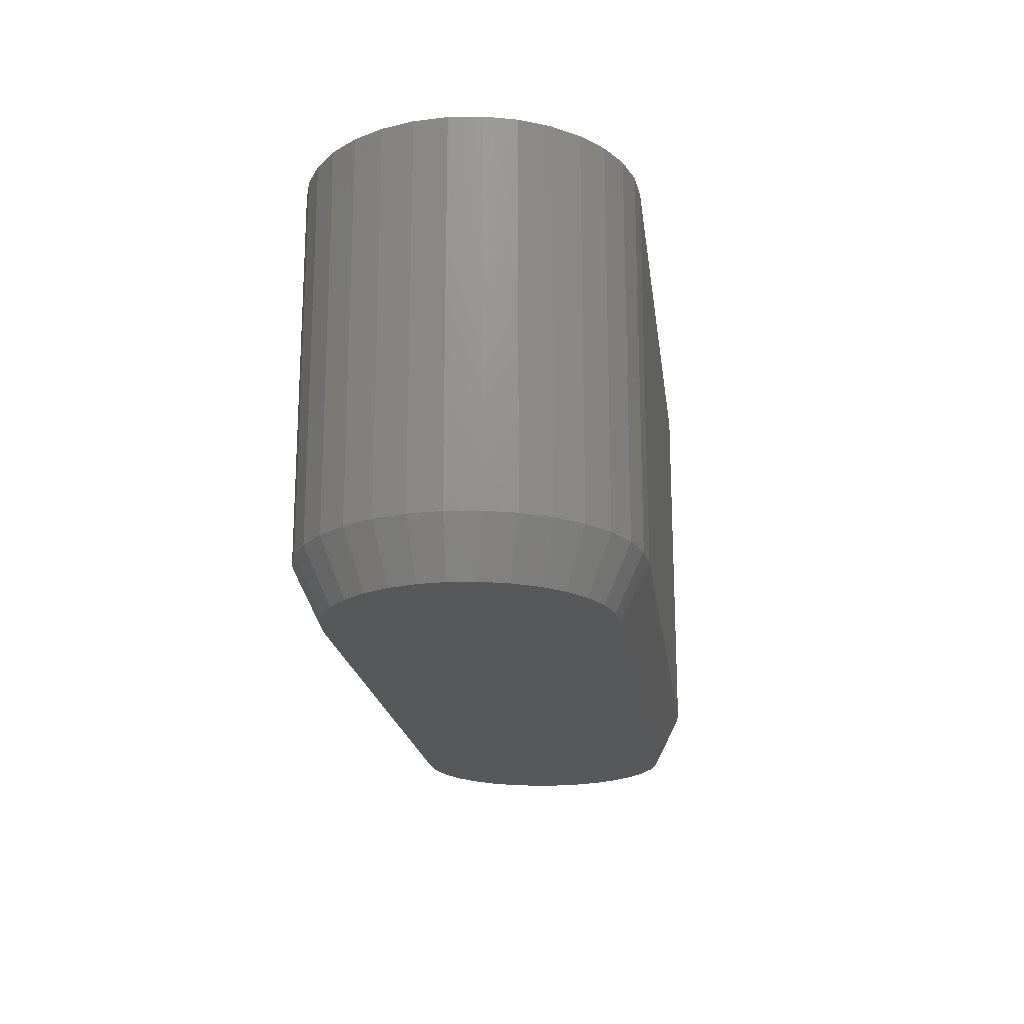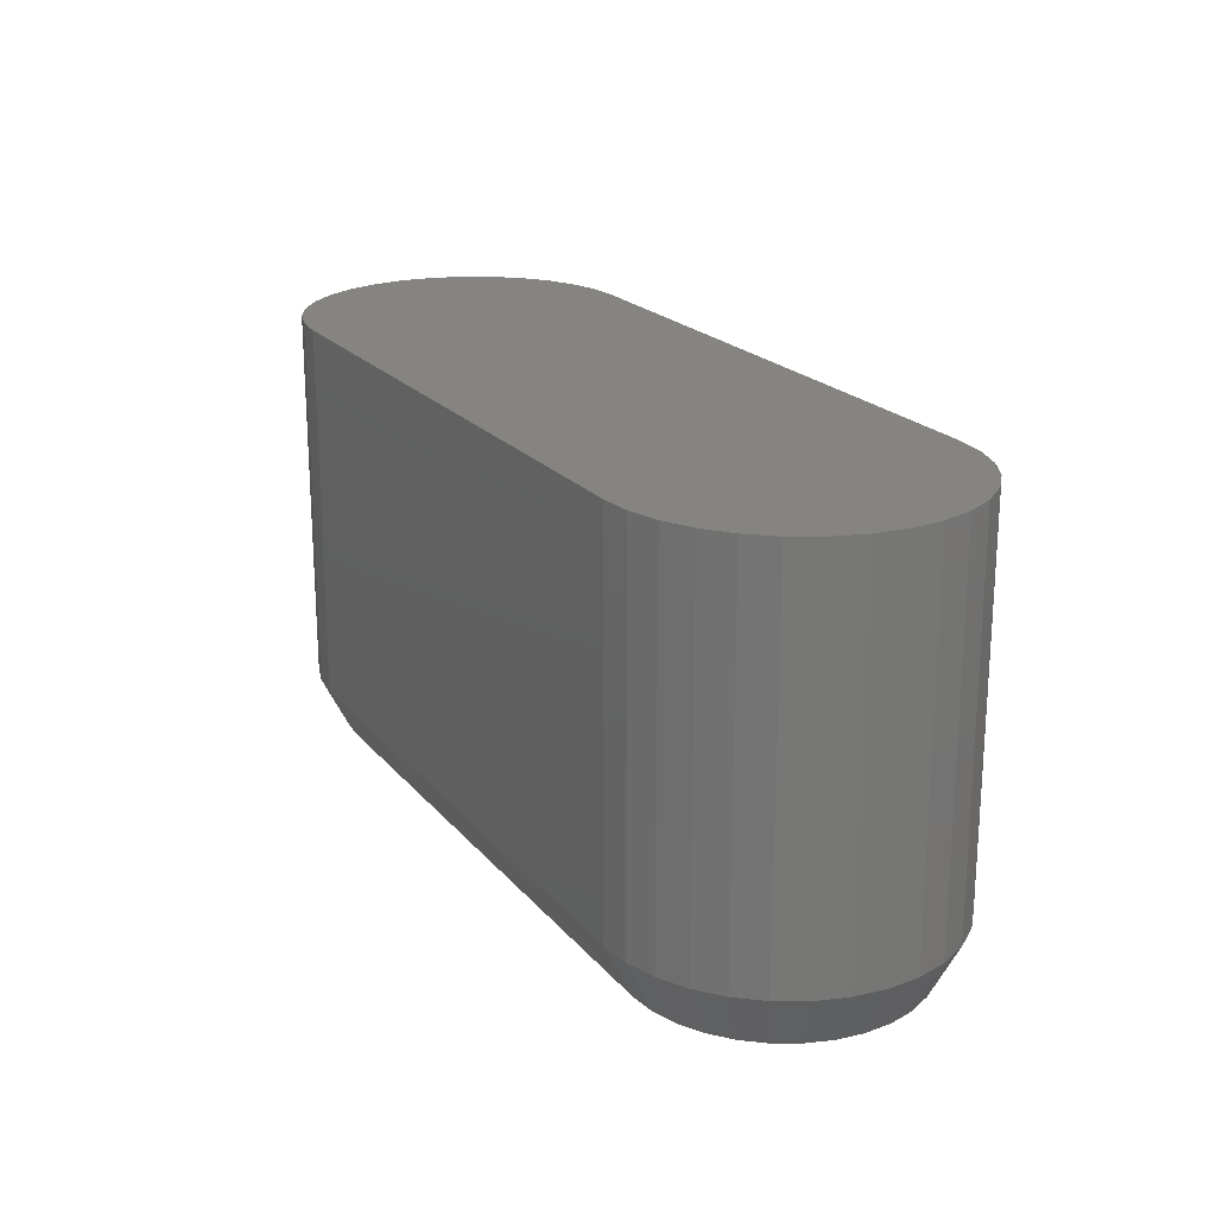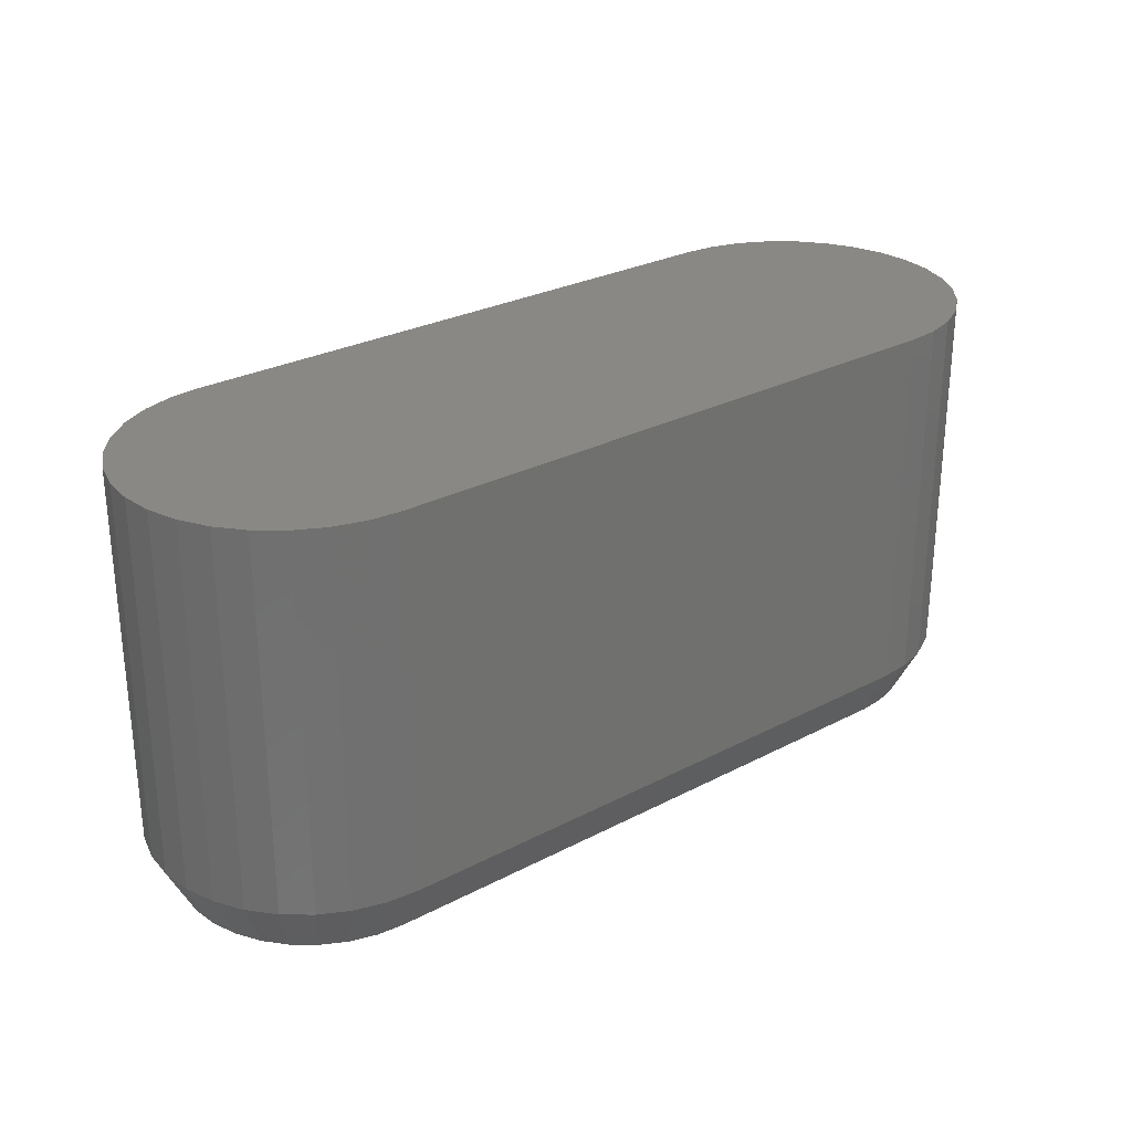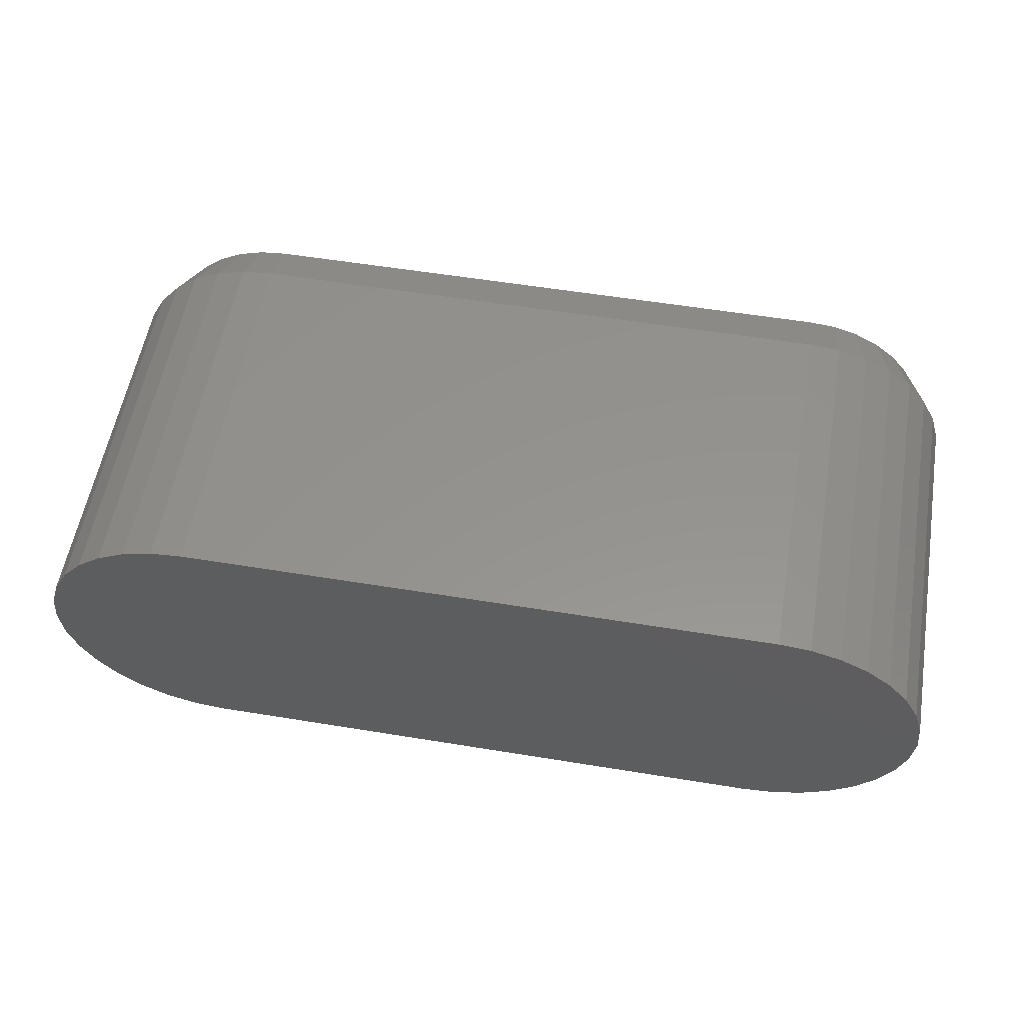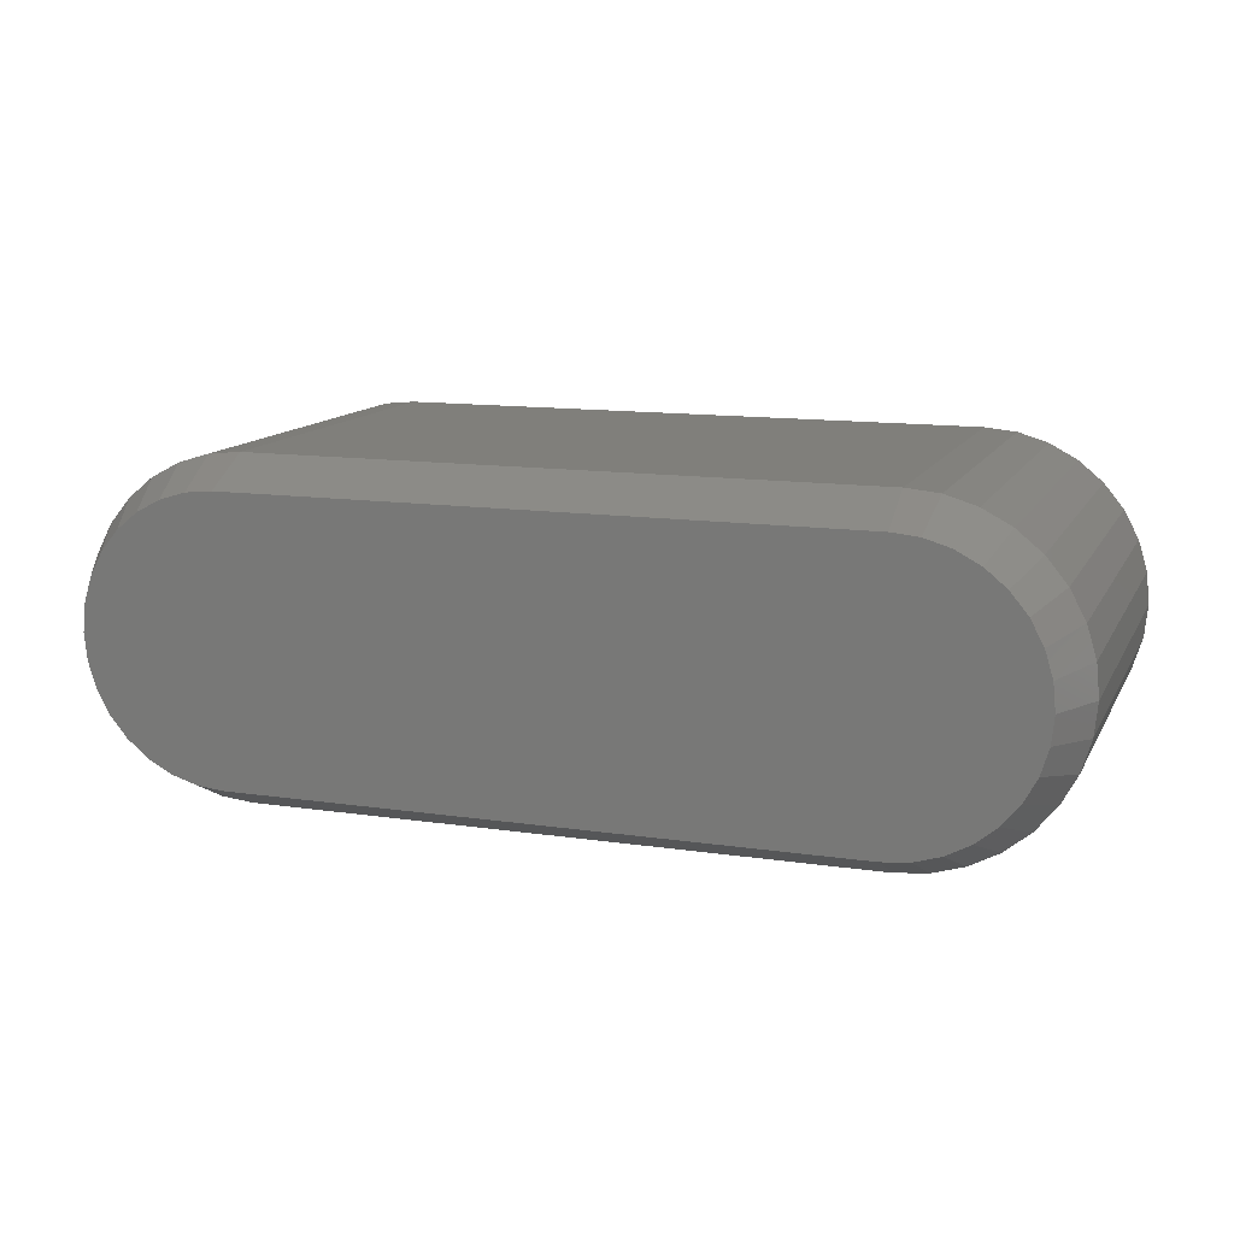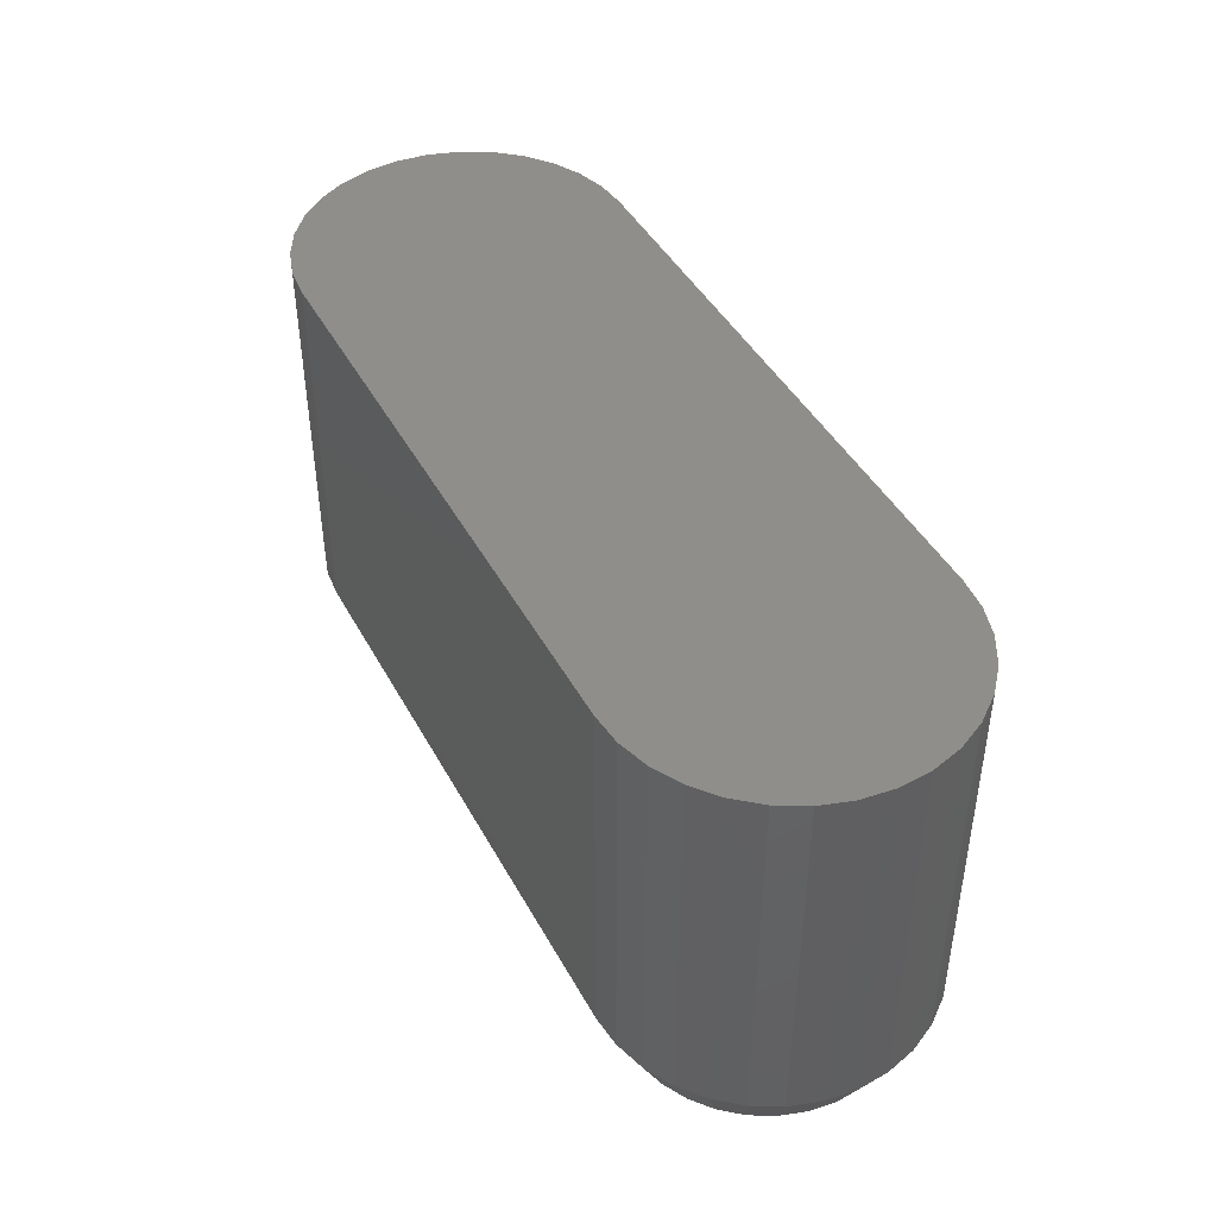
<metadata>
{"format":"stl","ext":"stl","renderer":"f3d","projection":"perspective","resolution":1024,"background":"white","views":[{"elev":-19.5,"azim":-82.8,"up":"+Z"},{"elev":20.7,"azim":62.0,"up":"+Z"},{"elev":27.7,"azim":-38.7,"up":"+Z"},{"elev":56.4,"azim":9.7,"up":"+Y"},{"elev":12.7,"azim":-161.0,"up":"+Y"},{"elev":43.7,"azim":63.2,"up":"+Z"}]}
</metadata>
<code>
# stl→obj: 102 verts, 200 faces
v 0.5509 -0.003706 -0.0625
v 0.3333 -0.003706 -0.0625
v 0.5441 -5.049e-05 -0.0625
v 0.3273 -0.008625 -0.0625
v 0.5569 -0.008625 -0.0625
v 0.3224 -0.01462 -0.0625
v 0.5618 -0.01462 -0.0625
v 0.3187 -0.02146 -0.0625
v 0.5655 -0.02146 -0.0625
v 0.3165 -0.02888 -0.0625
v 0.5677 -0.02888 -0.0625
v 0.5655 -0.05173 -0.0625
v 0.3187 -0.05173 -0.0625
v 0.5677 -0.04431 -0.0625
v 0.3224 -0.05857 -0.0625
v 0.5618 -0.05857 -0.0625
v 0.3273 -0.06457 -0.0625
v 0.5569 -0.06457 -0.0625
v 0.3333 -0.06948 -0.0625
v 0.5509 -0.06948 -0.0625
v 0.3401 -0.07314 -0.0625
v 0.3401 -5.049e-05 -0.0625
v 0.3475 0.0022 -0.0625
v 0.3553 0.002961 -0.0625
v 0.5289 0.002961 -0.0625
v 0.5367 0.0022 -0.0625
v 0.5441 -0.07314 -0.0625
v 0.5367 -0.07539 -0.0625
v 0.5289 -0.07615 -0.0625
v 0.3553 -0.07615 -0.0625
v 0.3475 -0.07539 -0.0625
v 0.3165 -0.04431 -0.0625
v 0.3157 -0.0366 -0.0625
v 0.5685 -0.0366 -0.0625
v 0.3553 -0.08396 -0.04688
v 0.3553 -0.08396 0.0625
v 0.346 -0.08305 -0.04688
v 0.346 -0.08305 0.0625
v 0.3371 -0.08036 -0.04688
v 0.3371 -0.08036 0.0625
v 0.3289 -0.07598 -0.04688
v 0.3289 -0.07598 0.0625
v 0.3218 -0.07009 -0.04688
v 0.3218 -0.07009 0.0625
v 0.3159 -0.06291 -0.04688
v 0.3159 -0.06291 0.0625
v 0.3115 -0.05472 -0.04688
v 0.3115 -0.05472 0.0625
v 0.3088 -0.04584 -0.04688
v 0.3088 -0.04584 0.0625
v 0.3079 -0.0366 -0.04688
v 0.3079 -0.0366 0.0625
v 0.3088 -0.02735 -0.04688
v 0.3088 -0.02735 0.0625
v 0.3115 -0.01847 -0.04688
v 0.3115 -0.01847 0.0625
v 0.3159 -0.01028 -0.04688
v 0.3159 -0.01028 0.0625
v 0.3218 -0.003101 -0.04688
v 0.3218 -0.003101 0.0625
v 0.3289 0.00279 -0.04688
v 0.3289 0.00279 0.0625
v 0.3371 0.007167 -0.04688
v 0.3371 0.007167 0.0625
v 0.346 0.009863 -0.04688
v 0.346 0.009863 0.0625
v 0.3553 0.01077 -0.04688
v 0.3553 0.01077 0.0625
v 0.5289 0.01077 0.0625
v 0.5289 0.01077 -0.04688
v 0.5382 0.009863 -0.04688
v 0.5382 0.009863 0.0625
v 0.5471 0.007167 -0.04688
v 0.5471 0.007167 0.0625
v 0.5553 0.00279 -0.04688
v 0.5553 0.00279 0.0625
v 0.5624 -0.003101 -0.04688
v 0.5624 -0.003101 0.0625
v 0.5683 -0.01028 -0.04688
v 0.5683 -0.01028 0.0625
v 0.5727 -0.01847 -0.04688
v 0.5727 -0.01847 0.0625
v 0.5754 -0.02735 -0.04688
v 0.5754 -0.02735 0.0625
v 0.5763 -0.0366 -0.04688
v 0.5763 -0.0366 0.0625
v 0.5754 -0.04584 -0.04688
v 0.5754 -0.04584 0.0625
v 0.5727 -0.05472 -0.04688
v 0.5727 -0.05472 0.0625
v 0.5683 -0.06291 -0.04688
v 0.5683 -0.06291 0.0625
v 0.5624 -0.07009 -0.04688
v 0.5624 -0.07009 0.0625
v 0.5553 -0.07598 -0.04688
v 0.5553 -0.07598 0.0625
v 0.5471 -0.08036 -0.04688
v 0.5471 -0.08036 0.0625
v 0.5382 -0.08305 -0.04688
v 0.5382 -0.08305 0.0625
v 0.5289 -0.08396 -0.04688
v 0.5289 -0.08396 0.0625
f 1 2 3
f 4 2 1
f 5 4 1
f 6 4 5
f 7 6 5
f 8 6 7
f 9 8 7
f 10 8 9
f 11 10 9
f 12 13 14
f 15 13 12
f 16 15 12
f 17 15 16
f 18 17 16
f 19 17 18
f 20 19 18
f 21 19 20
f 22 23 24
f 22 24 25
f 22 25 26
f 22 26 3
f 22 3 2
f 27 28 29
f 27 29 30
f 27 30 31
f 27 31 21
f 27 21 20
f 13 32 14
f 14 32 33
f 14 33 34
f 34 33 10
f 34 10 11
f 35 36 37
f 37 36 38
f 37 38 39
f 39 38 40
f 39 40 41
f 41 40 42
f 41 42 43
f 43 42 44
f 43 44 45
f 45 44 46
f 45 46 47
f 47 46 48
f 47 48 49
f 49 48 50
f 49 50 51
f 51 50 52
f 51 52 53
f 53 52 54
f 53 54 55
f 55 54 56
f 55 56 57
f 57 56 58
f 57 58 59
f 59 58 60
f 59 60 61
f 61 60 62
f 61 62 63
f 63 62 64
f 63 64 65
f 65 64 66
f 65 66 67
f 67 66 68
f 69 70 68
f 68 70 67
f 70 69 71
f 71 69 72
f 71 72 73
f 73 72 74
f 73 74 75
f 75 74 76
f 75 76 77
f 77 76 78
f 77 78 79
f 79 78 80
f 79 80 81
f 81 80 82
f 81 82 83
f 83 82 84
f 83 84 85
f 85 84 86
f 85 86 87
f 87 86 88
f 87 88 89
f 89 88 90
f 89 90 91
f 91 90 92
f 91 92 93
f 93 92 94
f 93 94 95
f 95 94 96
f 95 96 97
f 97 96 98
f 97 98 99
f 99 98 100
f 99 100 101
f 101 100 102
f 36 35 102
f 102 35 101
f 24 65 67
f 24 23 65
f 35 31 30
f 35 37 31
f 22 63 65
f 22 65 23
f 2 61 63
f 2 63 22
f 4 59 61
f 4 61 2
f 6 57 59
f 6 59 4
f 8 55 57
f 8 57 6
f 10 53 55
f 10 55 8
f 33 51 53
f 33 53 10
f 32 49 51
f 32 51 33
f 13 47 49
f 13 49 32
f 15 45 47
f 15 47 13
f 17 43 45
f 17 45 15
f 19 41 43
f 19 43 17
f 21 39 41
f 21 41 19
f 37 39 31
f 31 39 21
f 70 25 67
f 67 25 24
f 29 99 101
f 29 28 99
f 70 26 25
f 70 71 26
f 27 97 99
f 27 99 28
f 20 95 97
f 20 97 27
f 18 93 95
f 18 95 20
f 16 91 93
f 16 93 18
f 12 89 91
f 12 91 16
f 14 87 89
f 14 89 12
f 34 85 87
f 34 87 14
f 11 83 85
f 11 85 34
f 9 81 83
f 9 83 11
f 7 79 81
f 7 81 9
f 5 77 79
f 5 79 7
f 1 75 77
f 1 77 5
f 3 73 75
f 3 75 1
f 71 73 26
f 26 73 3
f 35 30 101
f 101 30 29
f 74 62 76
f 76 62 60
f 76 60 78
f 78 60 58
f 78 58 80
f 80 58 56
f 80 56 82
f 82 56 54
f 82 54 84
f 88 48 90
f 90 48 46
f 90 46 92
f 92 46 44
f 92 44 94
f 94 44 42
f 94 42 96
f 96 42 40
f 64 62 74
f 64 74 72
f 64 72 69
f 64 69 68
f 64 68 66
f 98 96 40
f 98 40 38
f 98 38 36
f 98 36 102
f 98 102 100
f 84 54 86
f 86 54 52
f 86 52 88
f 88 52 50
f 88 50 48

</code>
